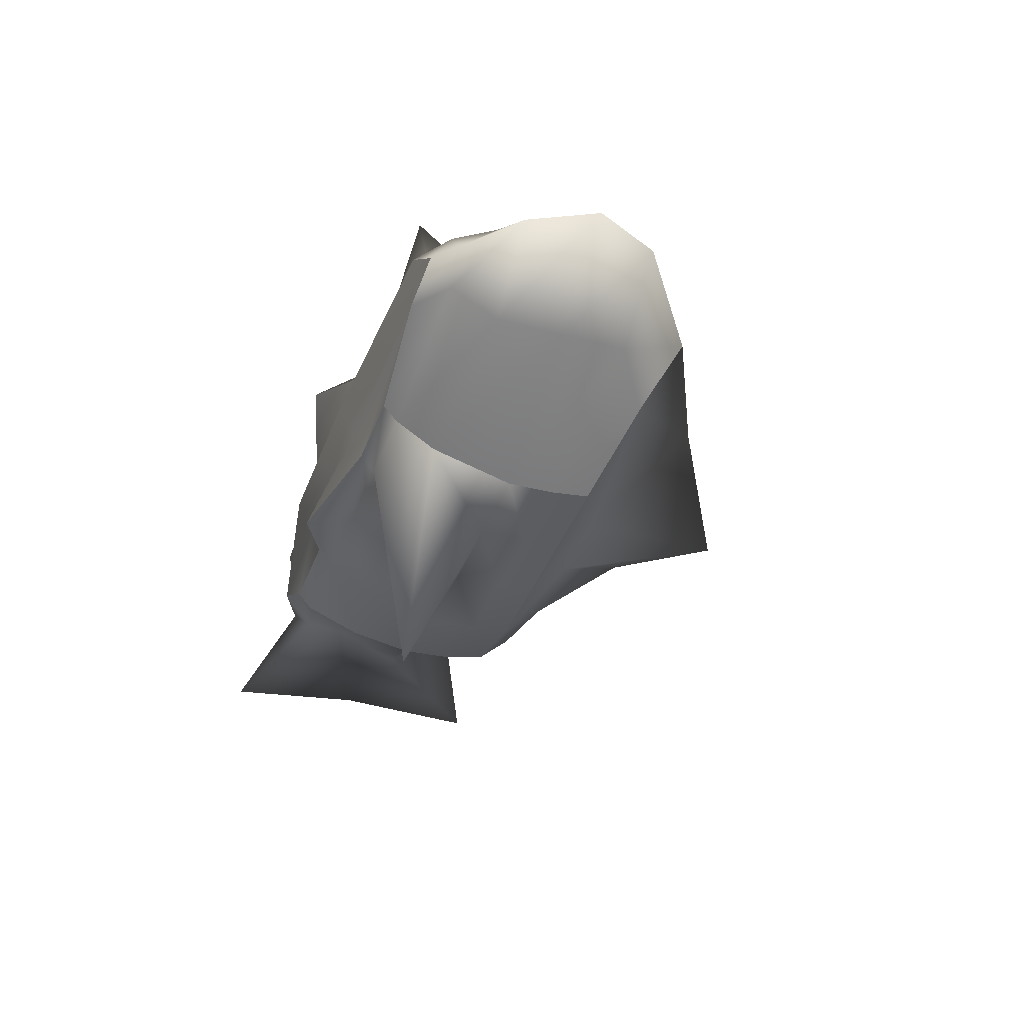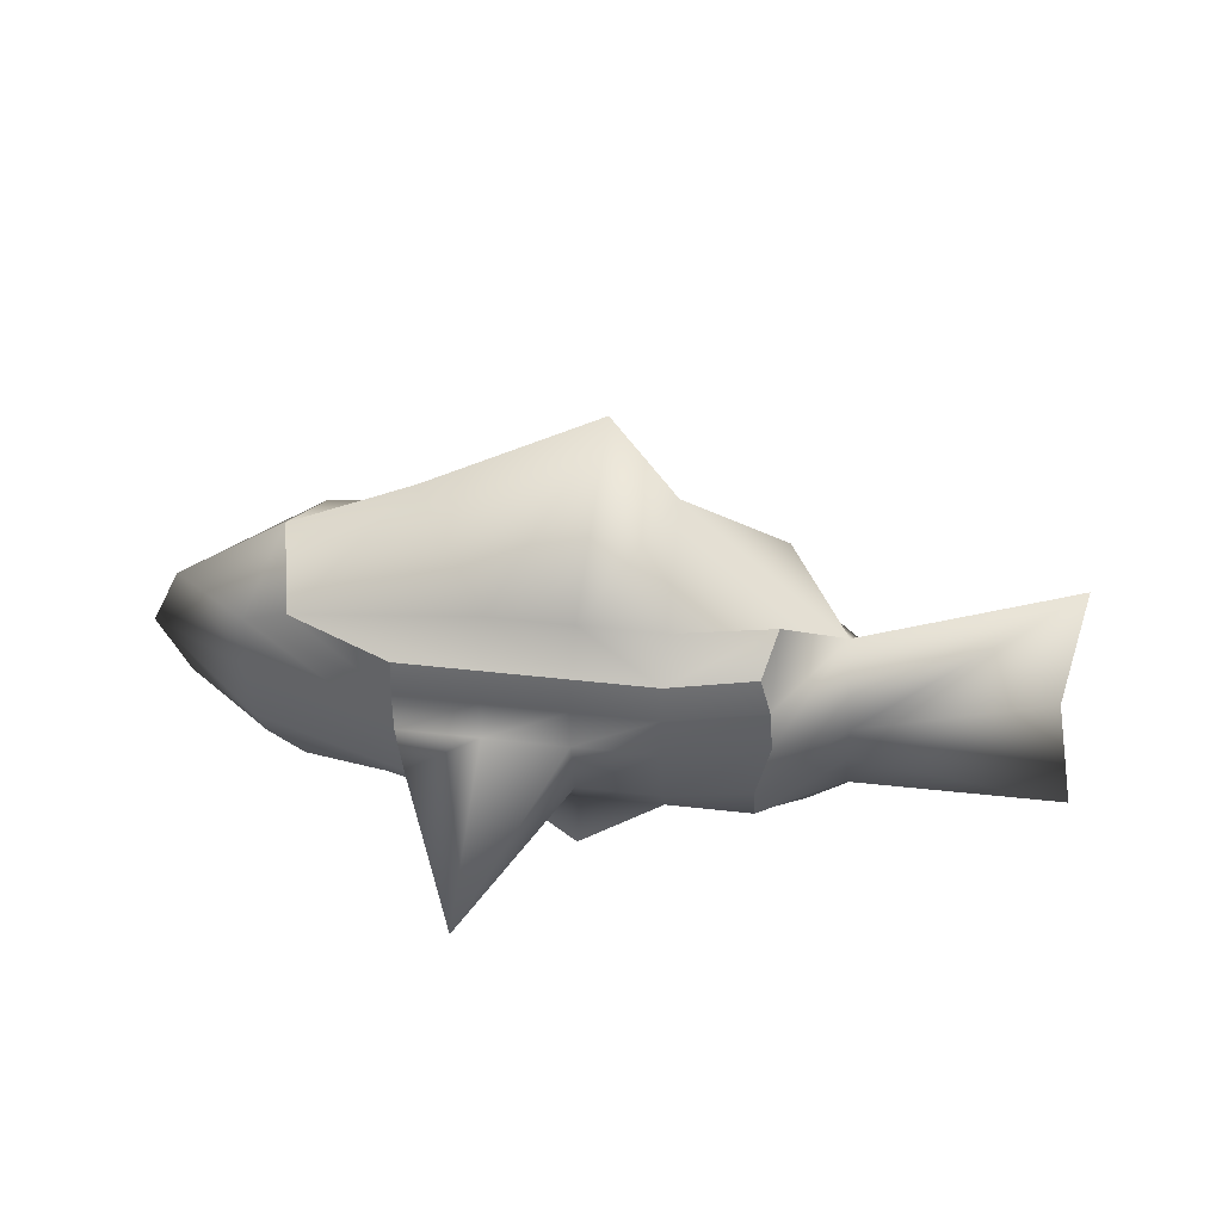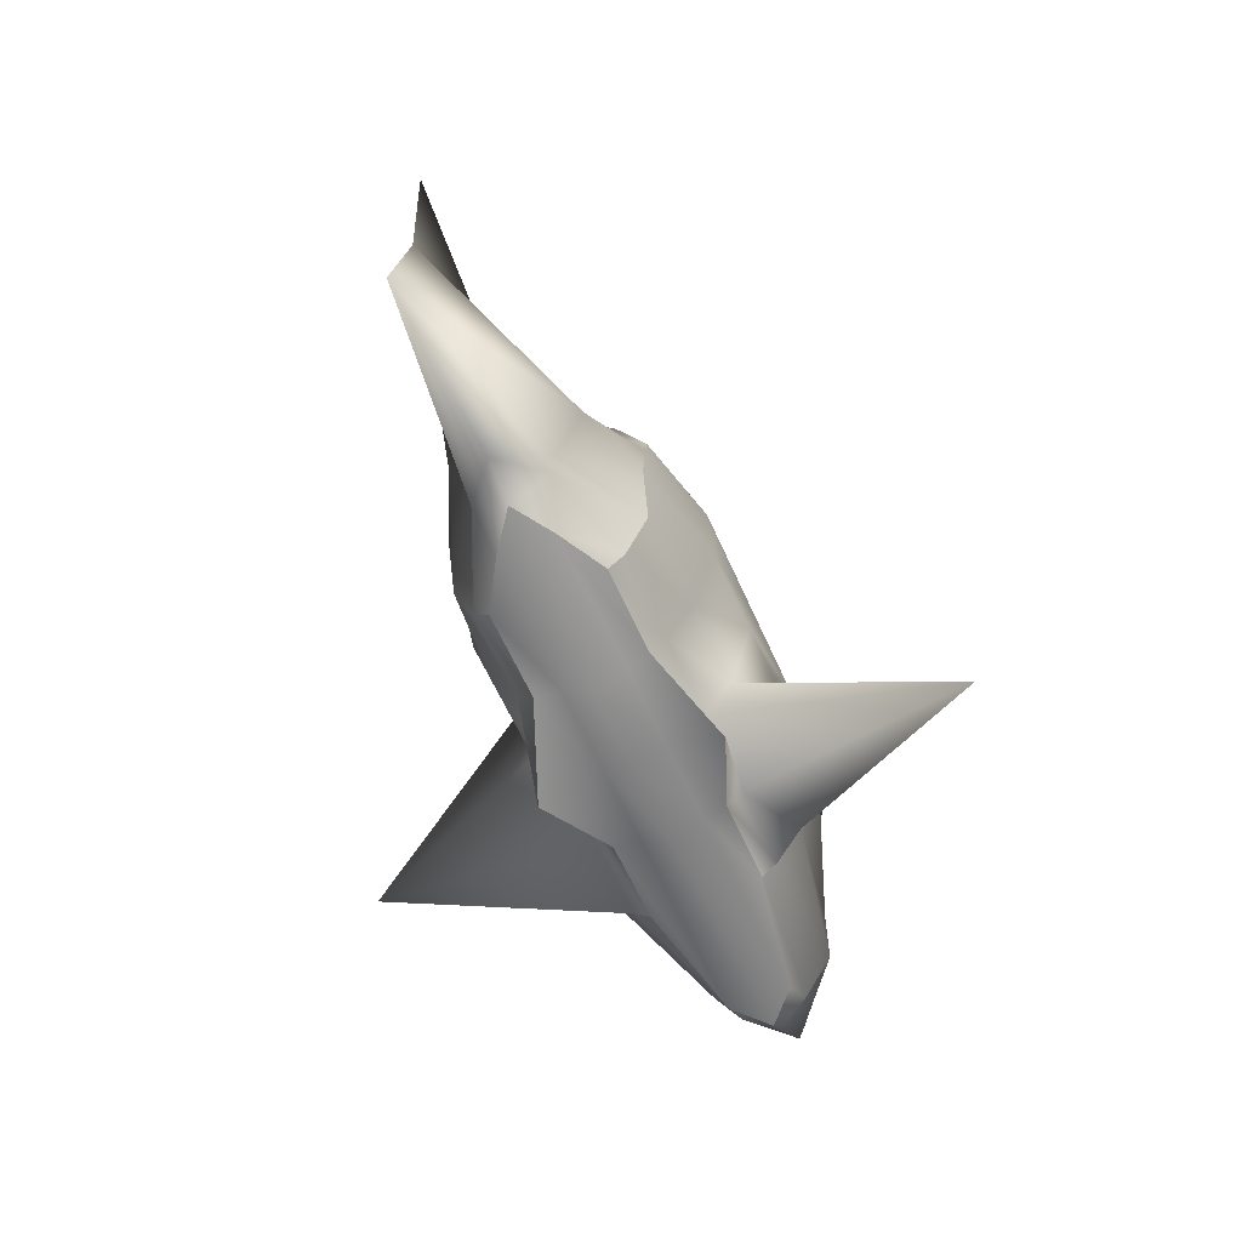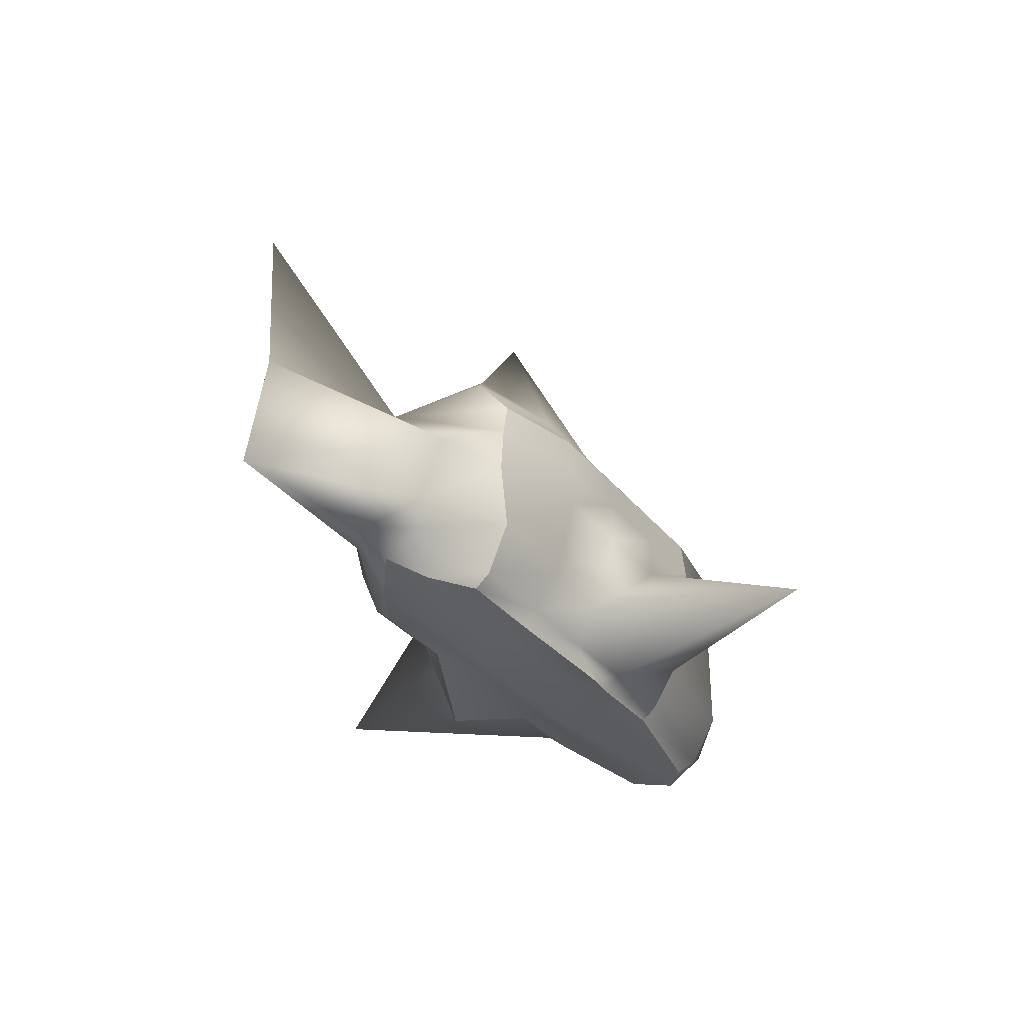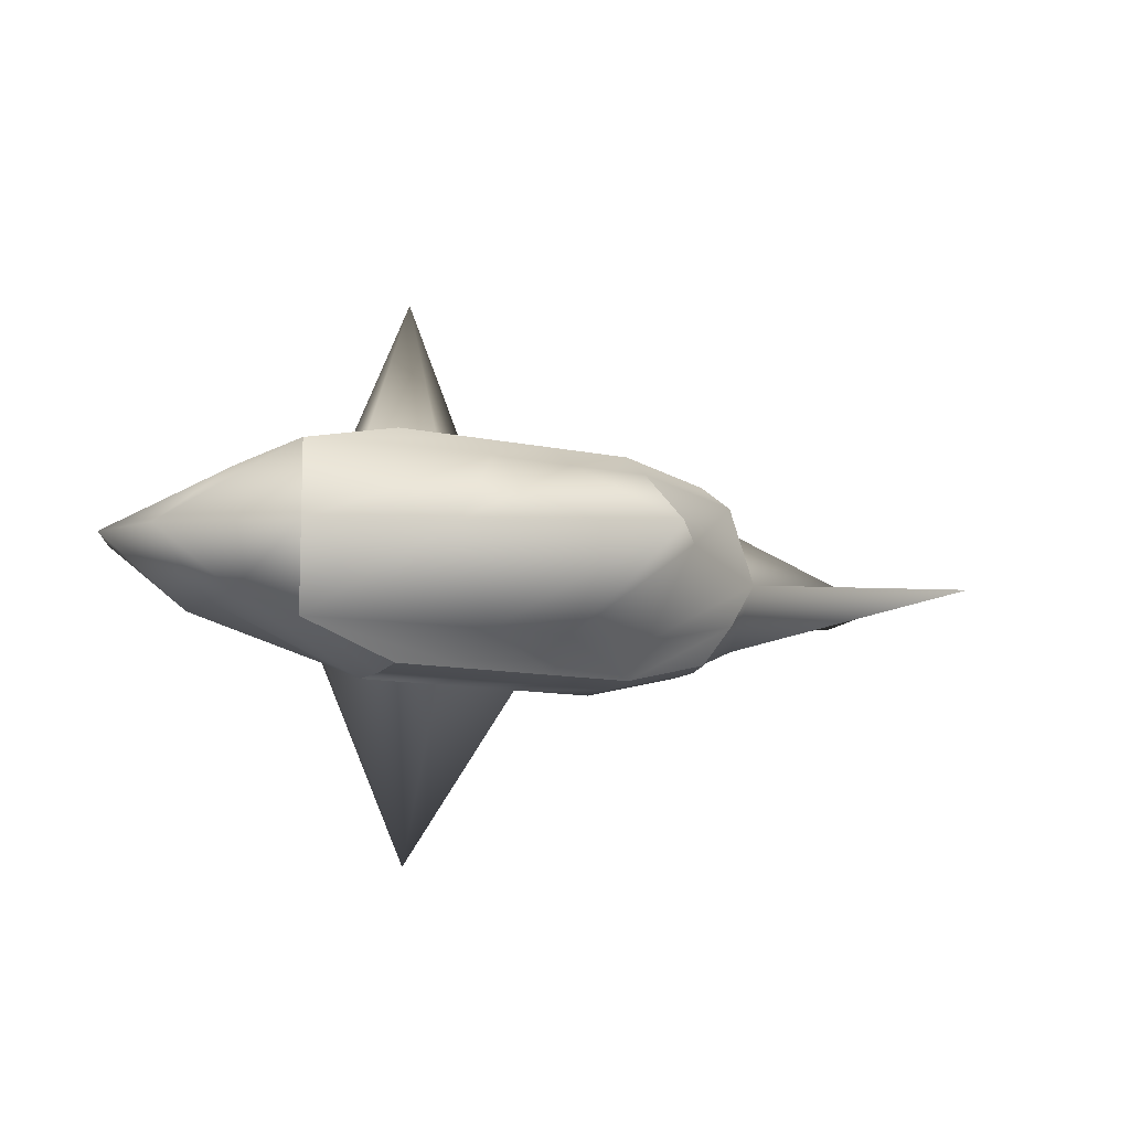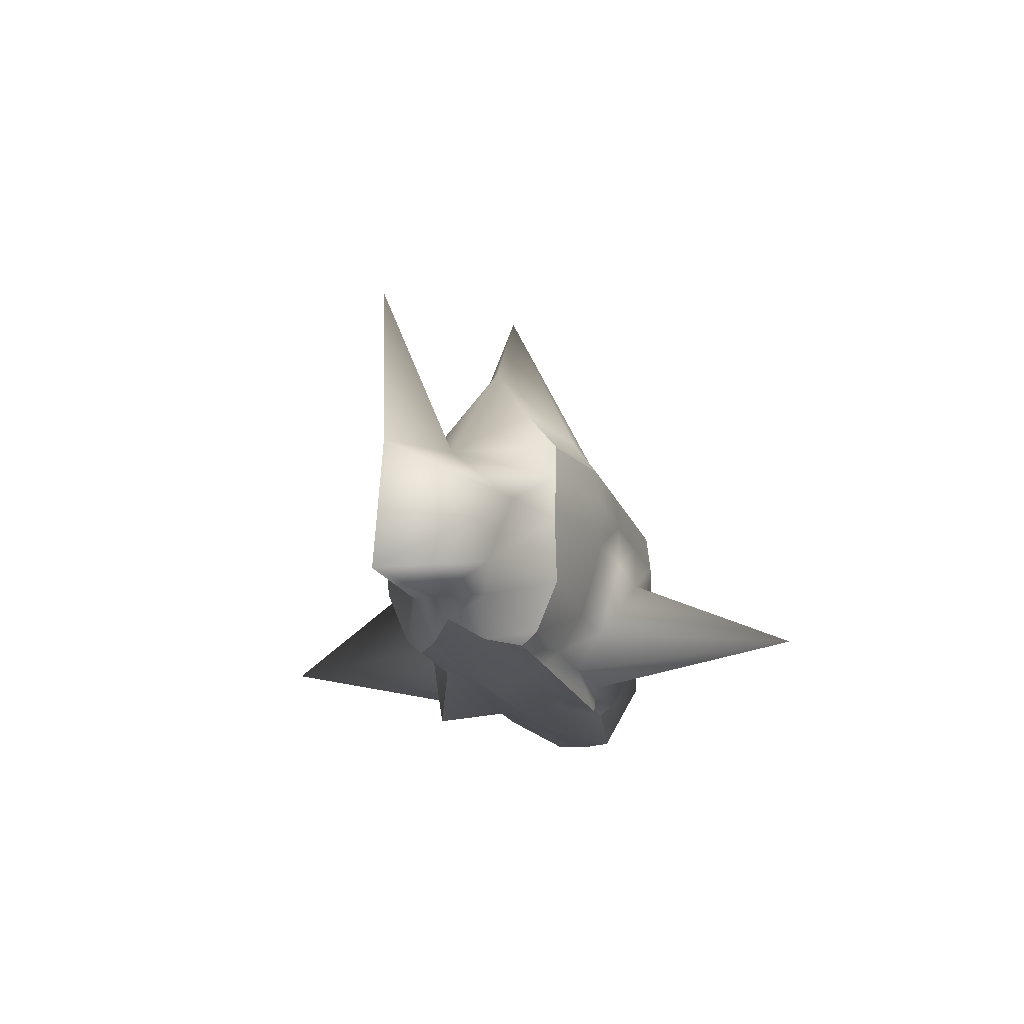
<metadata>
{"format":"obj","ext":"obj","renderer":"f3d","projection":"perspective","resolution":1024,"background":"white","views":[{"elev":-37.4,"azim":71.2,"up":"+Z"},{"elev":42.1,"azim":-172.1,"up":"+Y"},{"elev":-60.9,"azim":-66.2,"up":"+Y"},{"elev":-33.8,"azim":-57.0,"up":"+Y"},{"elev":-11.2,"azim":151.7,"up":"+Z"},{"elev":-18.5,"azim":-73.9,"up":"+Y"}]}
</metadata>
<code>
g default
v -0.3229 0.09149 0.1854
v 0.5256 0.09149 0.1854
v -0.3229 0.6231 0.2794
v 0.5256 0.6231 0.334
v -0.3229 0.6231 -0.1801
v 0.5256 0.6231 -0.2347
v -0.3229 0.09149 -0.08612
v 0.5256 0.09149 -0.08612
v 0.5256 0.5292 0.3448
v -0.3489 0.5302 0.2846
v -0.3489 0.5302 -0.1854
v 0.5256 0.5292 -0.2455
v 0.5256 0.4173 0.3453
v -0.3583 0.4127 0.2834
v -0.3583 0.4127 -0.1842
v 0.5256 0.4173 -0.246
v 0.5256 0.2221 0.2875
v -0.3229 0.2544 0.2786
v -0.3229 0.2544 -0.1793
v 0.5256 0.2221 -0.1882
v 0.5256 0.1259 0.2249
v -0.3229 0.1259 0.2249
v -0.3229 0.1259 -0.1256
v 0.5256 0.1259 -0.1256
v 0.7844 0.6633 0.2702
v -0.3544 0.7071 0.211
v -0.5148 0.5659 0.05228
v -0.5345 0.4173 0.2212
v -0.5345 0.2573 0.1573
v -0.5345 0.1725 0.1522
v -0.4455 0.08177 0.1235
v 0.8225 0.07136 0.132
v 0.9143 0.1411 0.1394
v 0.9143 0.2573 0.2084
v 0.9143 0.4173 0.2084
v 0.9143 0.5758 0.2084
v 0.8261 0.7685 0.0523
v -1.045 0.7771 0.0523
v -1.024 0.4173 0.0523
v -1.083 0.08889 0.0523
v -0.6303 0.1477 0.05241
v -0.5276 0.118 0.05227
v 0.9213 0.0876 0.0523
v 0.9804 0.1411 0.0523
v 1.112 0.2573 0.0523
v 1.189 0.4173 0.0523
v 1.112 0.5758 0.0523
v 0.7844 0.6633 -0.1502
v -0.3544 0.7071 -0.09099
v -0.5345 0.4173 -0.1012
v -0.5345 0.2573 -0.03726
v -0.5345 0.1725 -0.03219
v -0.4455 0.08177 -0.0123
v 0.8225 0.07136 -0.01866
v 0.9143 0.1411 -0.02168
v 0.9143 0.2573 -0.08837
v 0.9143 0.4173 -0.08837
v 0.9143 0.5758 -0.08837
v -0.1034 0.714 -0.1502
v -0.1034 0.9444 0.0523
v -0.1034 0.714 0.2702
v -0.1034 0.6231 0.334
v -0.1034 0.5292 0.3448
v -0.1034 0.4173 0.3453
v -0.1034 0.2221 0.2875
v -0.1034 0.1259 0.2249
v -0.1034 0.09149 0.1854
v -0.1034 0.07136 0.132
v -0.1034 0.02763 0.0523
v -0.1034 0.07136 -0.01866
v -0.1034 0.09149 -0.08612
v -0.1034 0.1259 -0.1256
v -0.1034 0.2221 -0.1882
v -0.1034 0.4173 -0.246
v -0.1034 0.5292 -0.2455
v -0.1034 0.6231 -0.2347
v 0.1068 0.714 -0.1502
v 0.05828 1.164 0.0523
v 0.1068 0.714 0.2702
v 0.1068 0.6231 0.334
v 0.1068 0.5292 0.3448
v 0.1068 0.4173 0.3453
v 0.1068 0.2221 0.2875
v 0.1068 0.1259 0.2249
v 0.1068 0.007829 0.2679
v 0.1068 0.07136 0.132
v 0.1068 0.02763 0.0523
v 0.1068 0.07136 -0.01866
v 0.1068 0.007829 -0.1686
v 0.1068 0.1259 -0.1256
v 0.1068 0.2221 -0.1882
v 0.1068 0.4173 -0.246
v 0.1068 0.5292 -0.2455
v 0.1068 0.6231 -0.2347
v 0.3196 0.714 -0.1502
v 0.5036 0.9191 0.0523
v 0.3196 0.714 0.2702
v 0.3196 0.6231 0.334
v 0.3196 0.5292 0.3448
v 0.3196 0.4173 0.3453
v 0.3196 0.2221 0.7802
v 0.3196 0.1259 0.2249
v 0.3196 0.09149 0.1854
v 0.3196 0.07136 0.132
v 0.3196 0.02763 0.0523
v 0.3196 0.07136 -0.01866
v 0.3196 0.09149 -0.08612
v 0.3196 0.1259 -0.1256
v 0.3196 0.2221 -0.6809
v 0.3196 0.4173 -0.246
v 0.3196 0.5292 -0.2455
v 0.3196 0.6231 -0.2347
g pCube1
f 103 2 21 102
f 98 4 25 97
f 108 24 8 107
f 104 32 2 103
f 2 32 33 21
f 31 1 22 30
f 99 9 4 98
f 27 10 3 26
f 112 6 12 111
f 9 36 25 4
f 100 13 9 99
f 28 14 10 27
f 111 12 16 110
f 13 35 36 9
f 101 17 13 100
f 29 18 14 28
f 110 16 20 109
f 17 34 35 13
f 102 21 17 101
f 30 22 18 29
f 109 20 24 108
f 21 33 34 17
f 97 25 37 96
f 39 28 27 38
f 40 29 28 39
f 41 30 29 40
f 42 31 30 41
f 105 43 32 104
f 33 32 43 44
f 34 33 44 45
f 35 34 45 46
f 36 35 46 47
f 25 36 47 37
f 96 37 48 95
f 50 39 38 27
f 51 40 39 50
f 52 41 40 51
f 53 42 41 52
f 106 54 43 105
f 44 43 54 55
f 45 44 55 56
f 46 45 56 57
f 47 46 57 58
f 37 47 58 48
f 112 95 48 6
f 11 27 49 5
f 15 50 27 11
f 19 51 50 15
f 23 52 51 19
f 7 53 52 23
f 107 8 54 106
f 55 54 8 24
f 56 55 24 20
f 57 56 20 16
f 58 57 16 12
f 48 58 12 6
f 27 60 59 49
f 26 61 60 27
f 3 62 61 26
f 10 63 62 3
f 14 64 63 10
f 18 65 64 14
f 22 66 65 18
f 1 67 66 22
f 31 68 67 1
f 42 69 68 31
f 53 70 69 42
f 7 71 70 53
f 23 72 71 7
f 19 73 72 23
f 15 74 73 19
f 11 75 74 15
f 5 76 75 11
f 49 59 76 5
f 60 78 77 59
f 61 79 78 60
f 62 80 79 61
f 63 81 80 62
f 64 82 81 63
f 65 83 82 64
f 66 84 83 65
f 67 85 84 66
f 68 86 85 67
f 69 87 86 68
f 70 88 87 69
f 71 89 88 70
f 72 90 89 71
f 73 91 90 72
f 74 92 91 73
f 75 93 92 74
f 76 94 93 75
f 76 59 77 94
f 78 96 95 77
f 79 97 96 78
f 80 98 97 79
f 81 99 98 80
f 82 100 99 81
f 83 101 100 82
f 84 102 101 83
f 85 103 102 84
f 86 104 103 85
f 87 105 104 86
f 88 106 105 87
f 89 107 106 88
f 90 108 107 89
f 91 109 108 90
f 92 110 109 91
f 93 111 110 92
f 94 112 111 93
f 94 77 95 112

</code>
